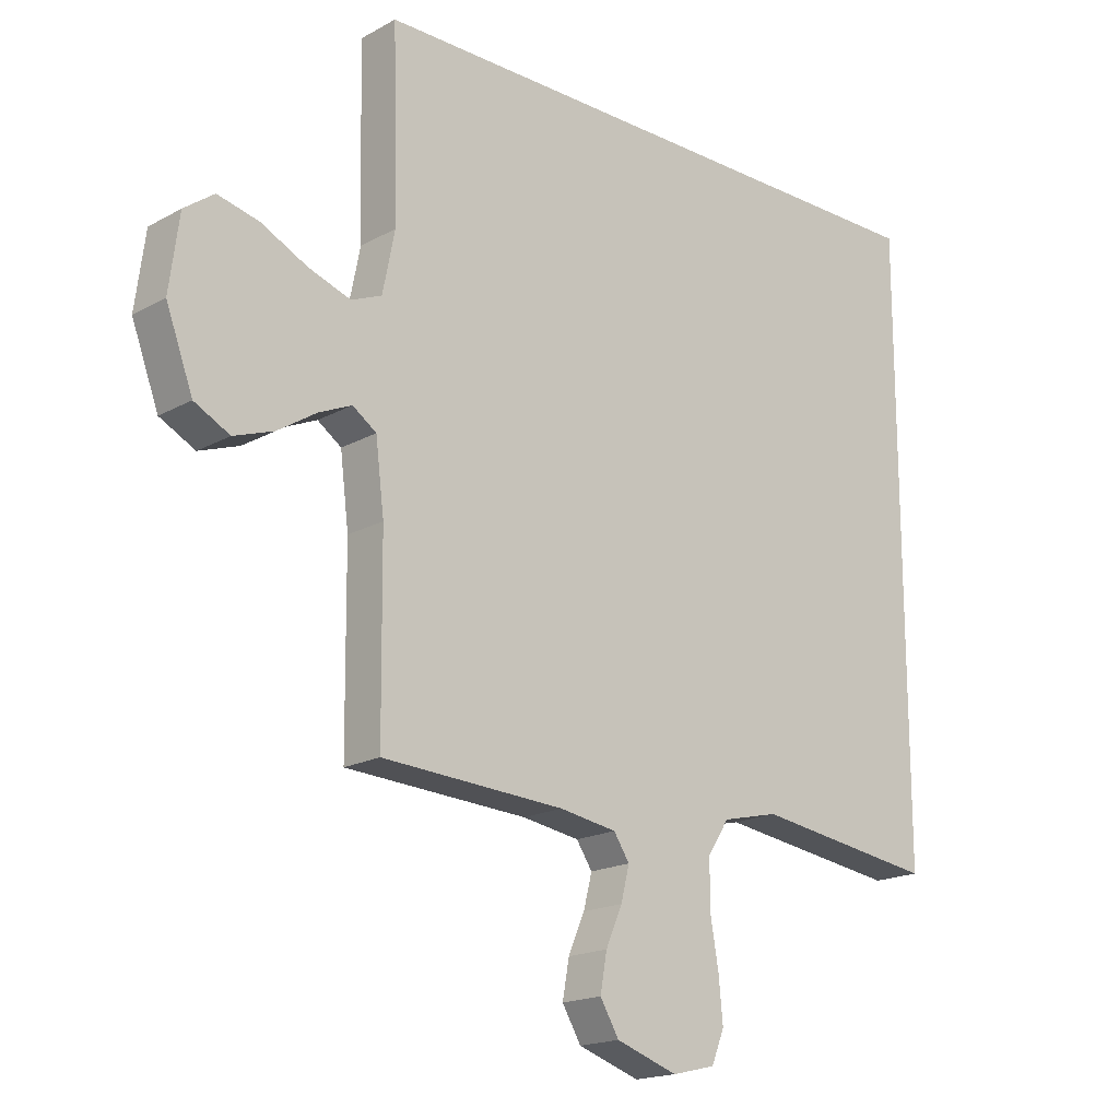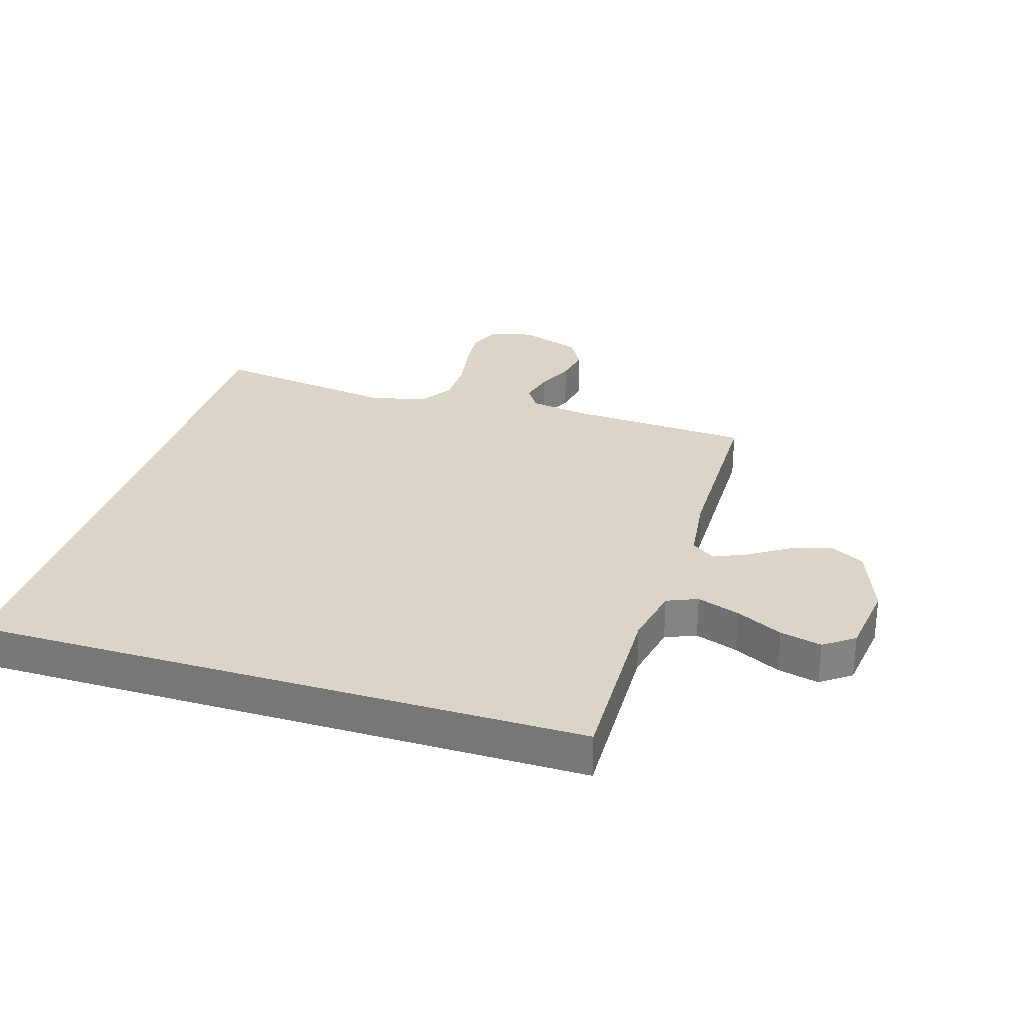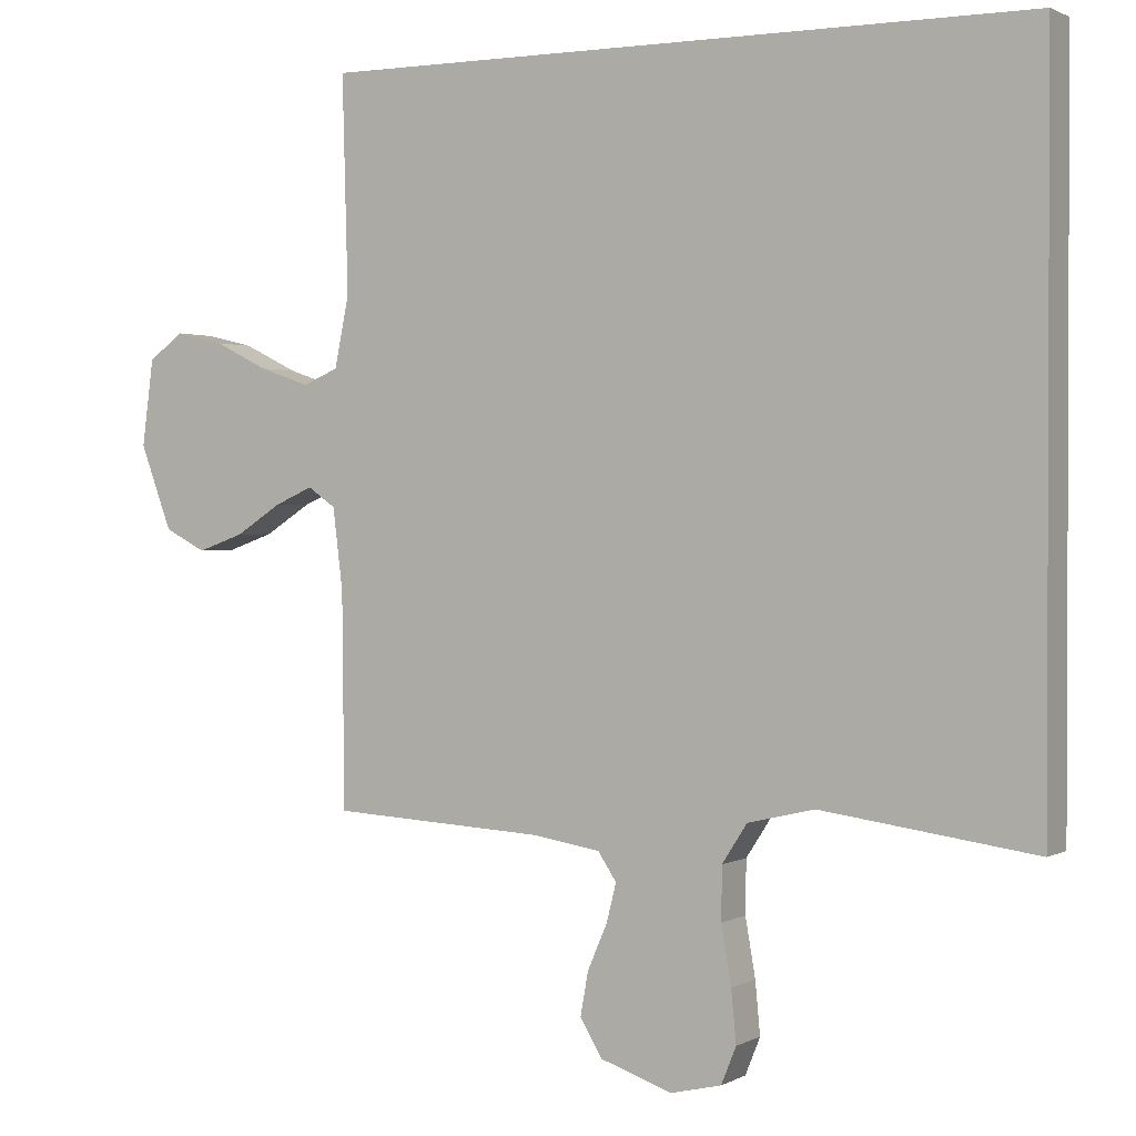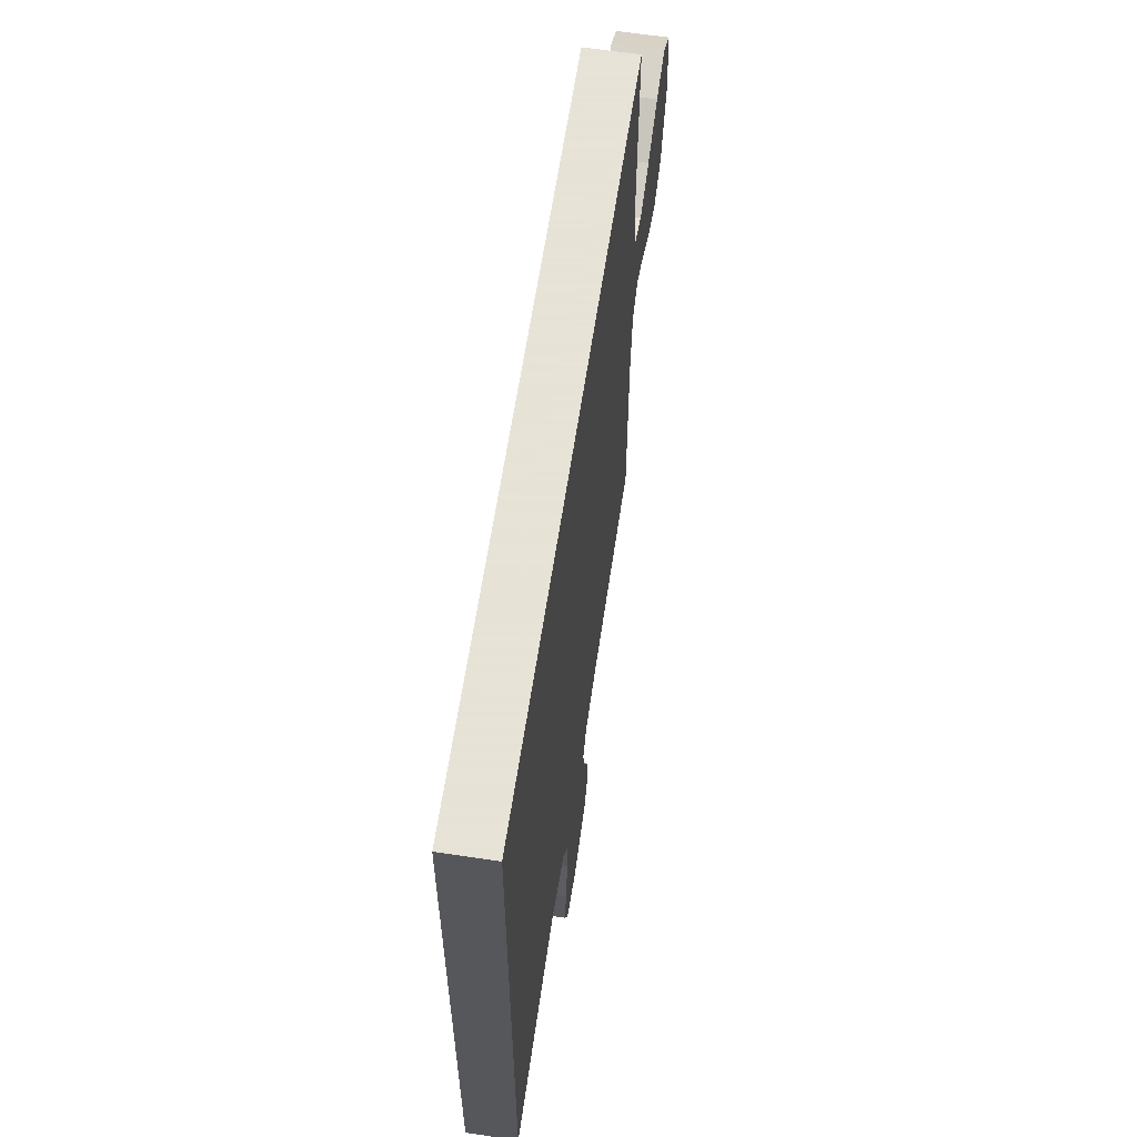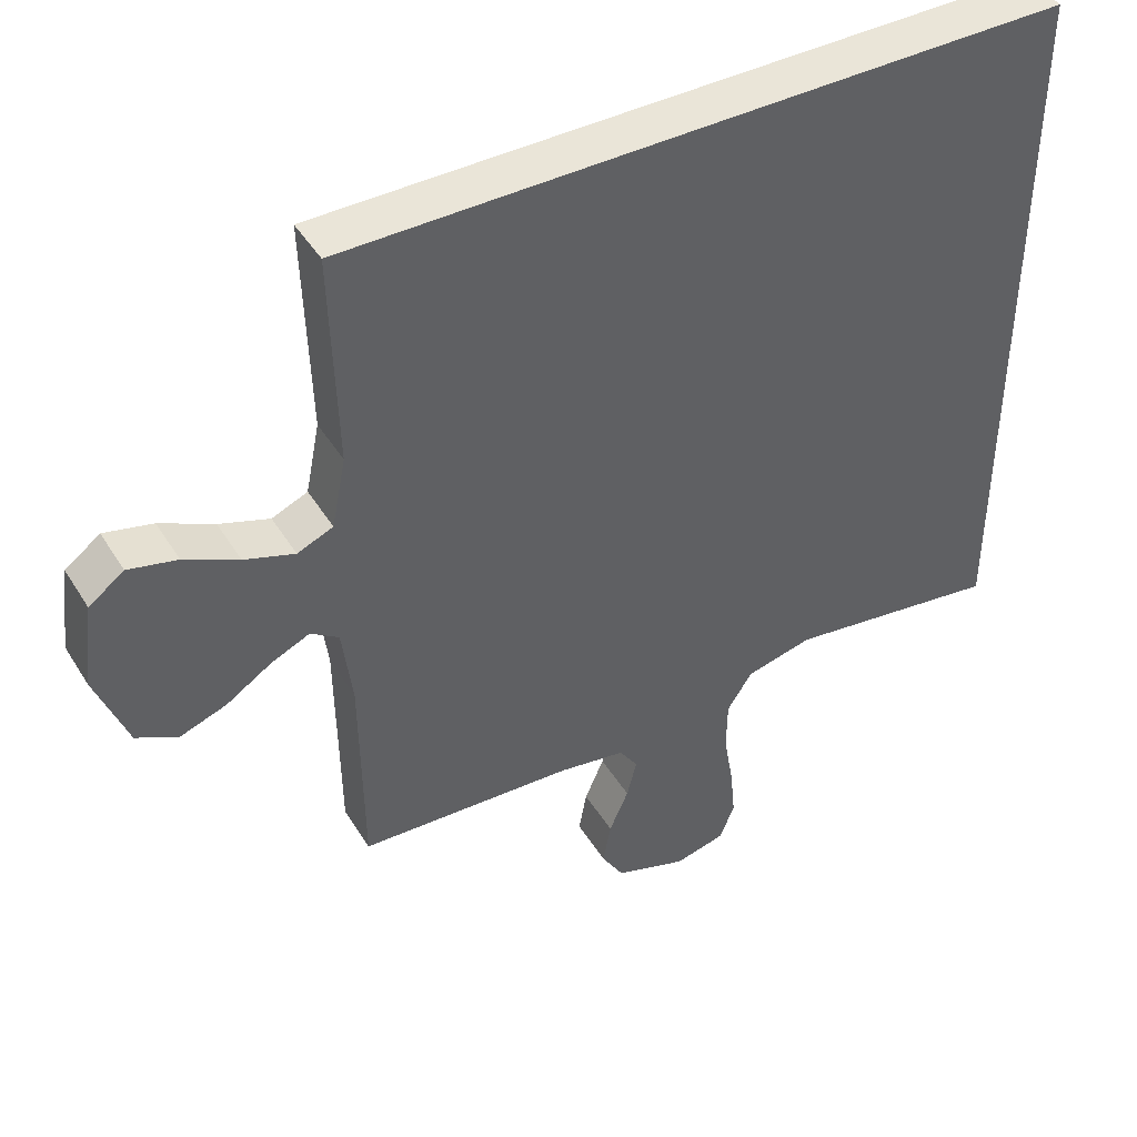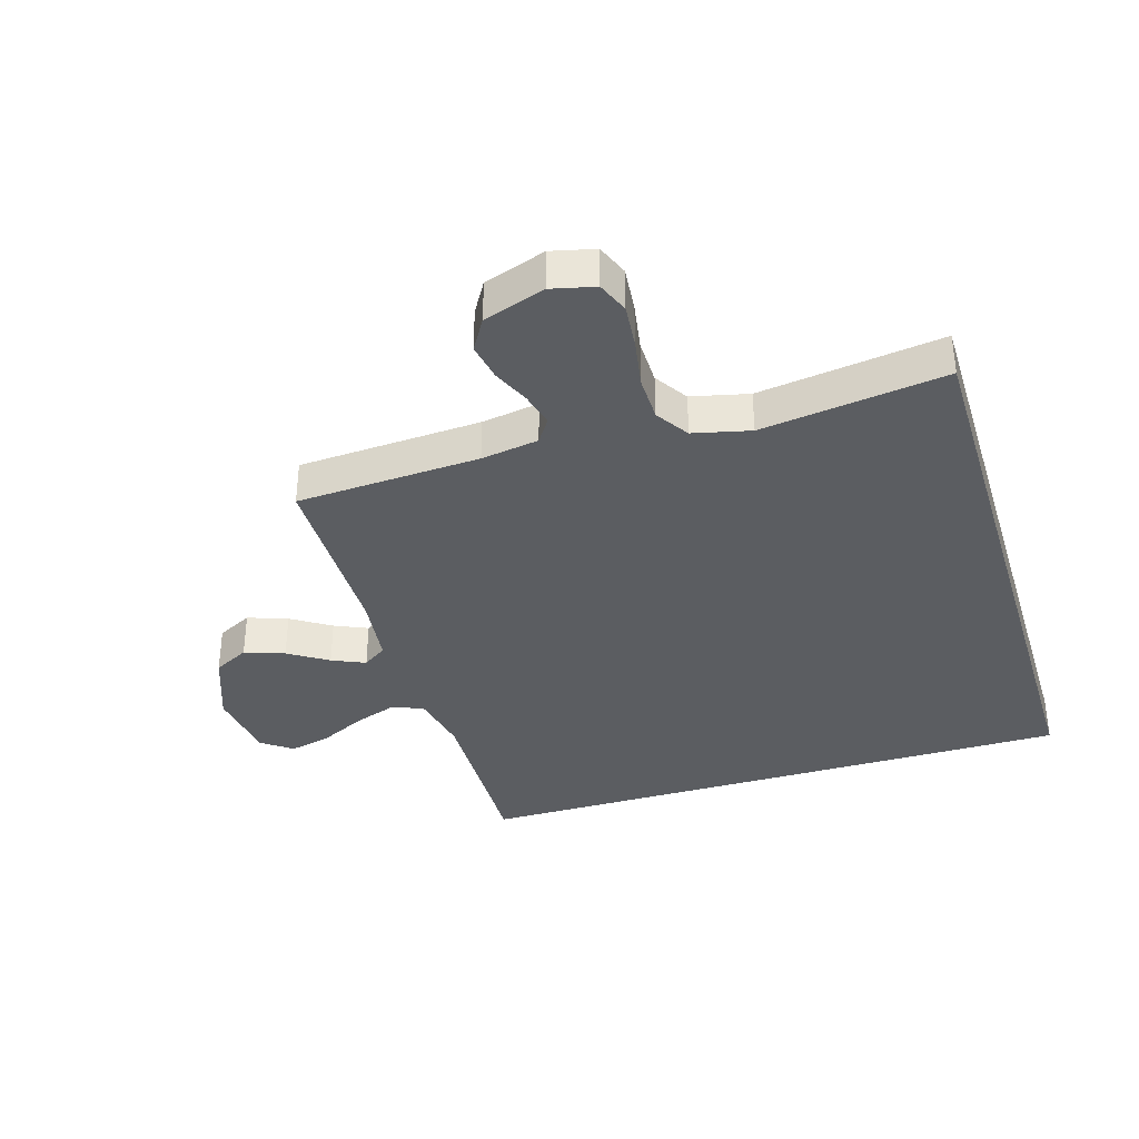
<metadata>
{"format":"obj","ext":"obj","renderer":"f3d","projection":"perspective","resolution":1024,"background":"white","views":[{"elev":-18.1,"azim":136.8,"up":"+Z"},{"elev":29.1,"azim":17.2,"up":"+Y"},{"elev":1.2,"azim":-150.6,"up":"+Z"},{"elev":62.8,"azim":-81.4,"up":"+Z"},{"elev":44.6,"azim":150.2,"up":"+Z"},{"elev":-36.1,"azim":-163.0,"up":"+Y"}]}
</metadata>
<code>
v -0.5 0.07 0.5
v 0.501 0.07 0.5
v 0.493 0.07 0.2
v 0.513 0.07 0.101
v 0.563 0.07 0.08
v 0.633 0.07 0.104
v 0.708 0.07 0.141
v 0.776 0.07 0.157
v 0.825 0.07 0.121
v 0.841 0.07 0
v 0.797 0.07 -0.118
v 0.739 0.07 -0.148
v 0.674 0.07 -0.125
v 0.61 0.07 -0.084
v 0.556 0.07 -0.06
v 0.517 0.07 -0.087
v 0.503 0.07 -0.2
v 0.5 0.07 -0.5
v 0.2 0.07 -0.516
v 0.106 0.07 -0.531
v 0.08 0.07 -0.57
v 0.094 0.07 -0.625
v 0.121 0.07 -0.687
v 0.132 0.07 -0.748
v 0.101 0.07 -0.8
v 0 0.07 -0.834
v -0.071 0.07 -0.817
v -0.092 0.07 -0.765
v -0.085 0.07 -0.692
v -0.071 0.07 -0.611
v -0.072 0.07 -0.537
v -0.107 0.07 -0.483
v -0.2 0.07 -0.461
v -0.5 0.07 -0.502
v -0.5 0 0.5
v 0.501 0 0.5
v 0.493 0 0.2
v 0.513 0 0.101
v 0.563 0 0.08
v 0.633 0 0.104
v 0.708 0 0.141
v 0.776 0 0.157
v 0.825 0 0.121
v 0.841 0 0
v 0.797 0 -0.118
v 0.739 0 -0.148
v 0.674 0 -0.125
v 0.61 0 -0.084
v 0.556 0 -0.06
v 0.517 0 -0.087
v 0.503 0 -0.2
v 0.5 0 -0.5
v 0.2 0 -0.516
v 0.106 0 -0.531
v 0.08 0 -0.57
v 0.094 0 -0.625
v 0.121 0 -0.687
v 0.132 0 -0.748
v 0.101 0 -0.8
v 0 0 -0.834
v -0.071 0 -0.817
v -0.092 0 -0.765
v -0.085 0 -0.692
v -0.071 0 -0.611
v -0.072 0 -0.537
v -0.107 0 -0.483
v -0.2 0 -0.461
v -0.5 0 -0.502
f 33 34 1 2
f 32 33 2 3
f 31 32 3 4
f 30 31 4 5
f 29 30 5 6
f 22 23 24 25
f 21 22 25 26
f 17 18 19
f 16 17 19 20
f 11 12 13 14
f 11 14 15
f 10 11 15
f 9 10 15
f 8 9 15
f 7 8 15 16
f 21 26 27 28
f 20 21 28 29
f 16 20 29
f 6 7 16 29
f 36 35 68 67
f 37 36 67 66
f 38 37 66 65
f 39 38 65 64
f 40 39 64 63
f 59 58 57 56
f 60 59 56 55
f 53 52 51
f 54 53 51 50
f 48 47 46 45
f 49 48 45
f 49 45 44
f 49 44 43
f 49 43 42
f 50 49 42 41
f 62 61 60 55
f 63 62 55 54
f 63 54 50
f 63 50 41 40
f 1 35 36 2
f 2 36 37 3
f 3 37 38 4
f 4 38 39 5
f 5 39 40 6
f 6 40 41 7
f 7 41 42 8
f 8 42 43 9
f 9 43 44 10
f 10 44 45 11
f 11 45 46 12
f 12 46 47 13
f 13 47 48 14
f 14 48 49 15
f 15 49 50 16
f 16 50 51 17
f 17 51 52 18
f 18 52 53 19
f 19 53 54 20
f 20 54 55 21
f 21 55 56 22
f 22 56 57 23
f 23 57 58 24
f 24 58 59 25
f 25 59 60 26
f 26 60 61 27
f 27 61 62 28
f 28 62 63 29
f 29 63 64 30
f 30 64 65 31
f 31 65 66 32
f 32 66 67 33
f 33 67 68 34
f 34 68 35 1

</code>
